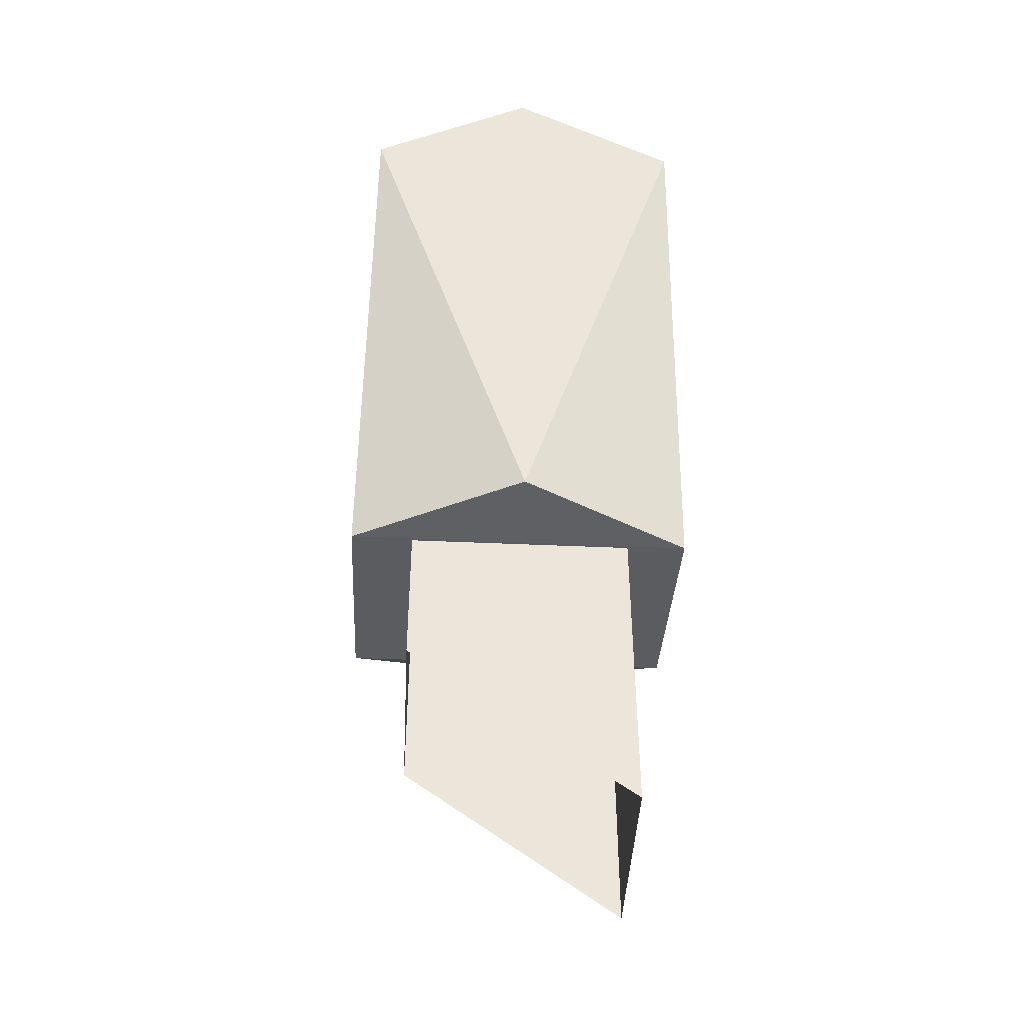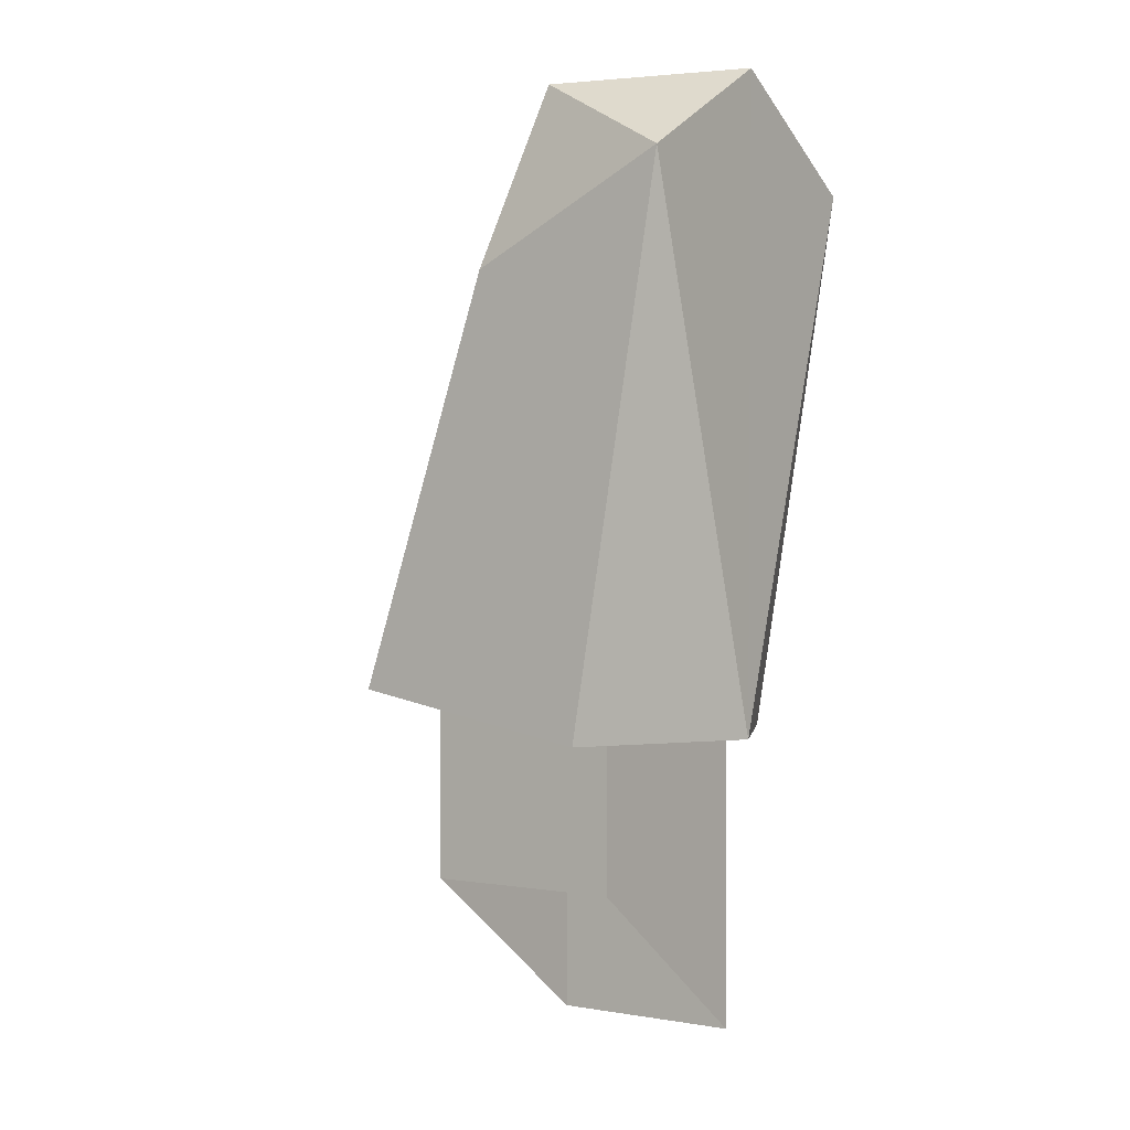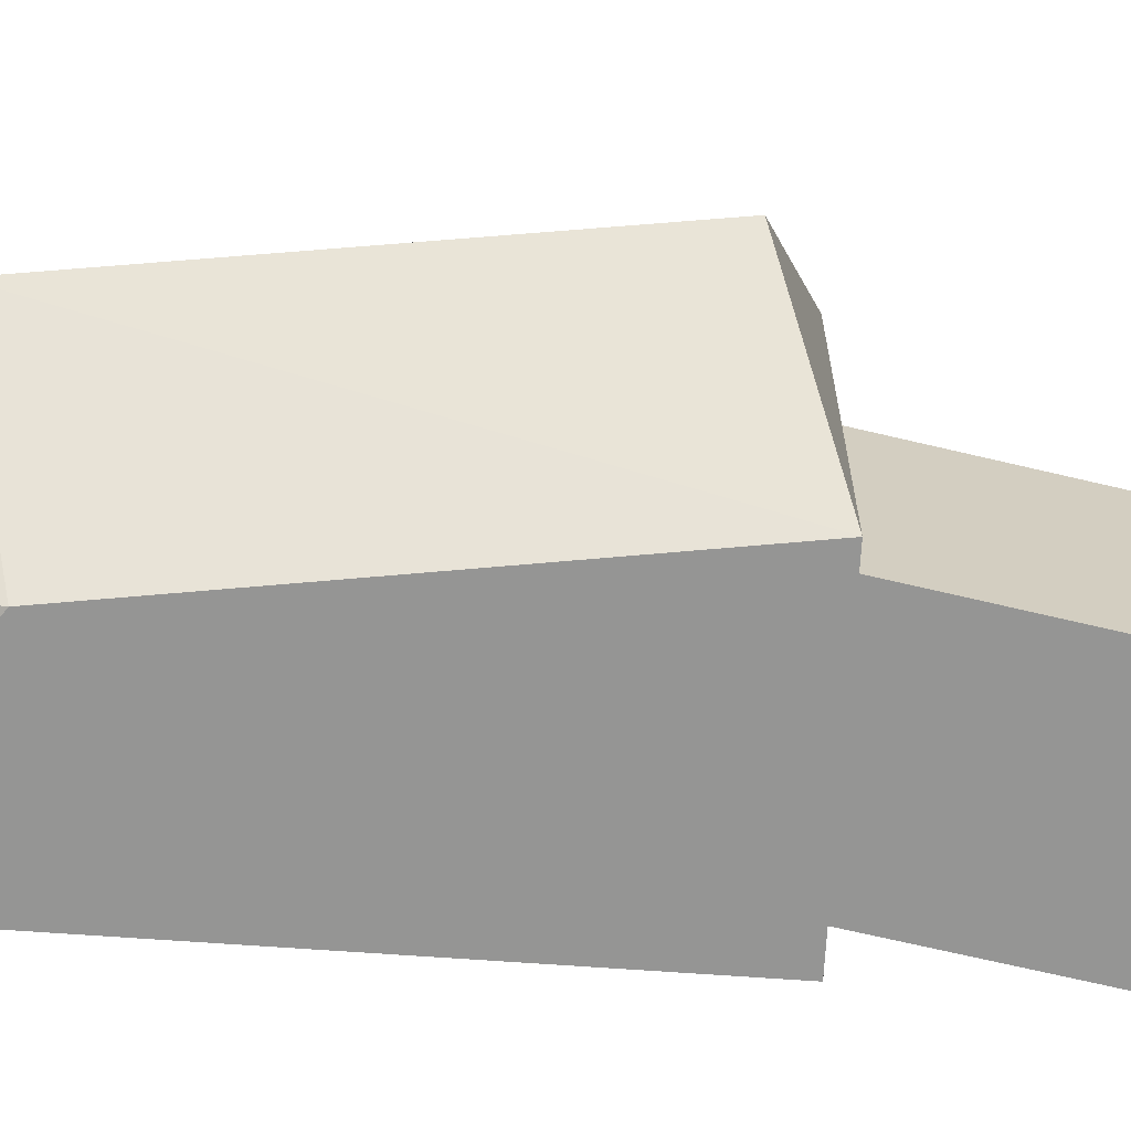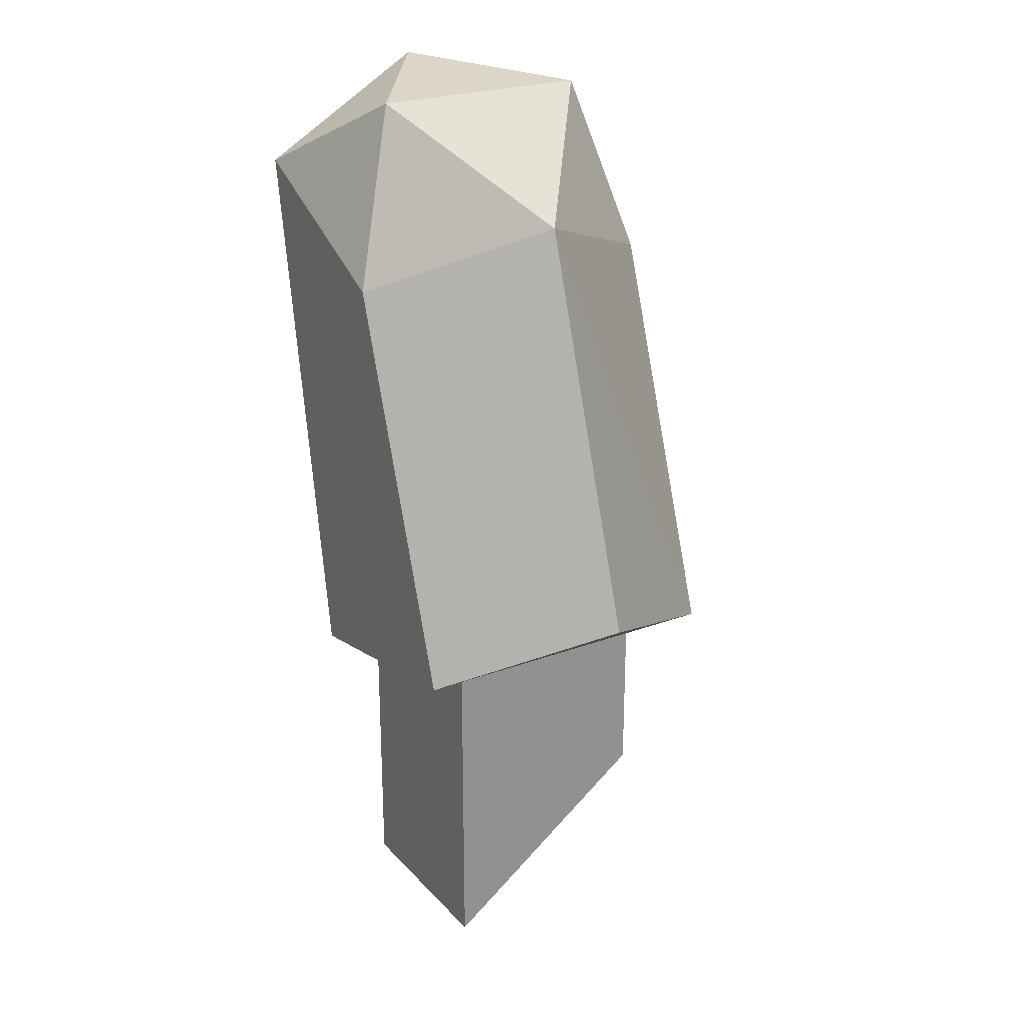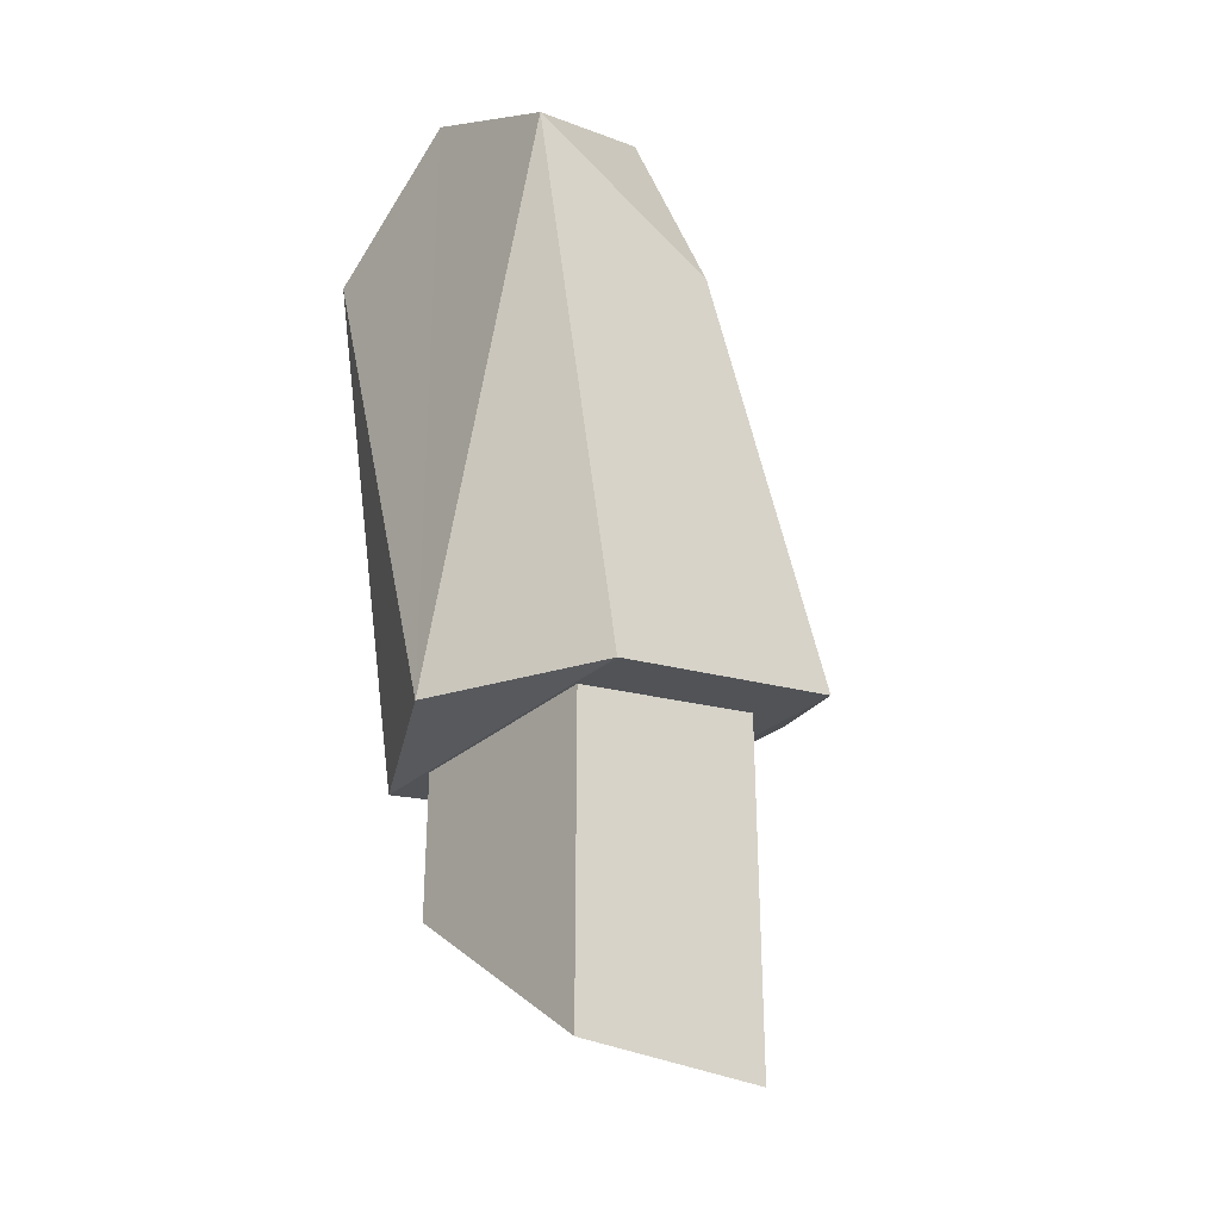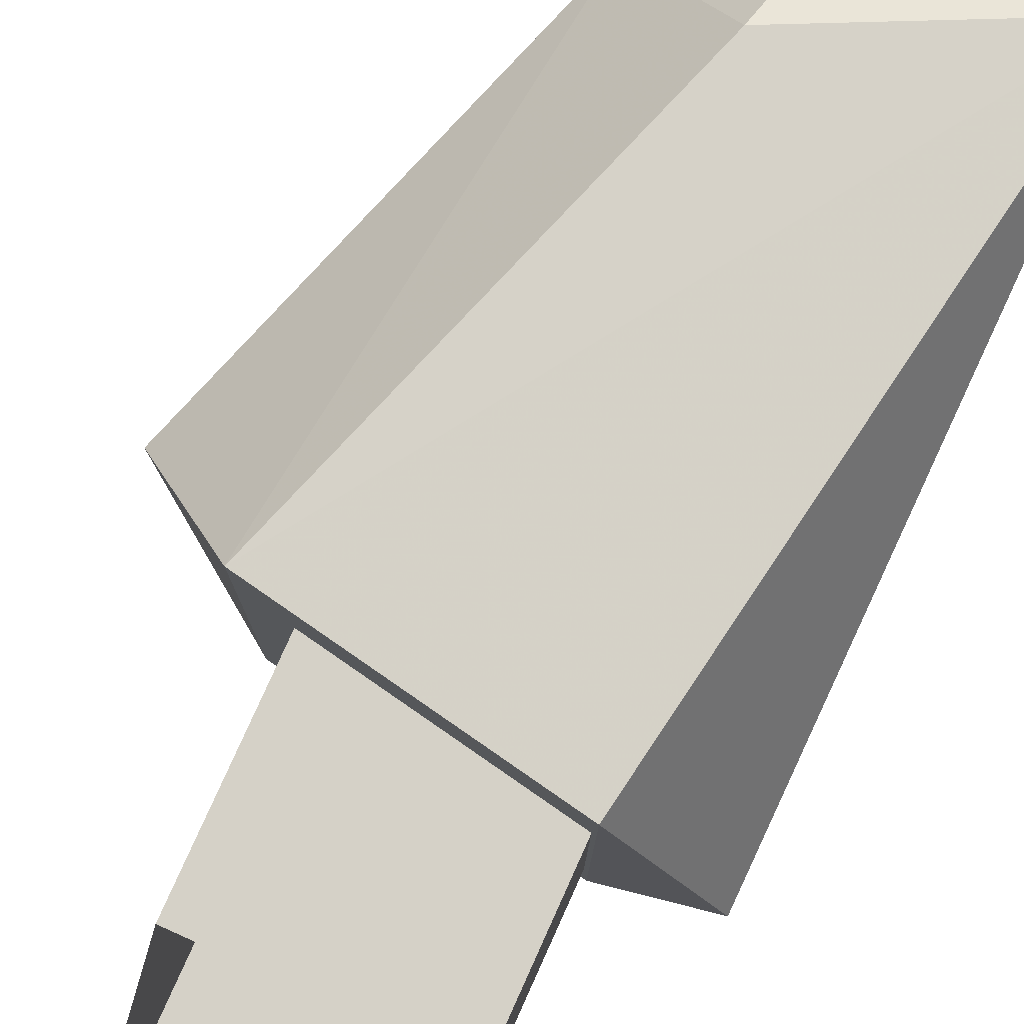
<metadata>
{"format":"obj","ext":"obj","renderer":"f3d","projection":"perspective","resolution":1024,"background":"white","views":[{"elev":-44.4,"azim":87.0,"up":"+Y"},{"elev":0.0,"azim":35.2,"up":"+Y"},{"elev":-67.4,"azim":-103.5,"up":"+Z"},{"elev":24.2,"azim":-121.5,"up":"+Y"},{"elev":-30.1,"azim":141.4,"up":"+Y"},{"elev":79.0,"azim":24.3,"up":"+Z"}]}
</metadata>
<code>
v -0.079 -0.146 -0.052
v -0.079 -0.146 0.053
v -0.037 -0.021 -0.052
v -0.037 -0.021 0.052
v -0.003 -0.16 -0.052
v -0.003 -0.16 0.053
v -0.024 0.035 -0.035
v -0.024 0.035 0.035
v 0.024 -0.16 0
v 0.025 0.04 -0
v 0.025 0.009 -0.052
v 0.025 0.009 0.052
v -0.069 0 0
v -0.11 -0.125 0
v -0.066 -0.256 -0.034
v -0.066 -0.205 0.034
v -0.066 -0.147 -0.034
v -0.066 -0.147 0.034
v -0.004 -0.256 -0.034
v -0.004 -0.205 0.034
v -0.004 -0.155 -0.034
v -0.004 -0.155 0.034
f 13 8 4
f 12 4 8
f 11 10 7
f 3 11 7
f 5 6 9
f 8 7 10
f 12 9 6
f 2 1 14
f 10 12 8
f 9 11 5
f 7 13 3
f 13 7 8
f 2 14 13 4
f 9 12 10 11
f 13 14 1 3
f 5 1 2 6
f 2 4 12 6
f 1 5 11 3
f 18 22 20 16
f 19 20 22 21
f 17 15 19 21
f 15 17 18 16

</code>
